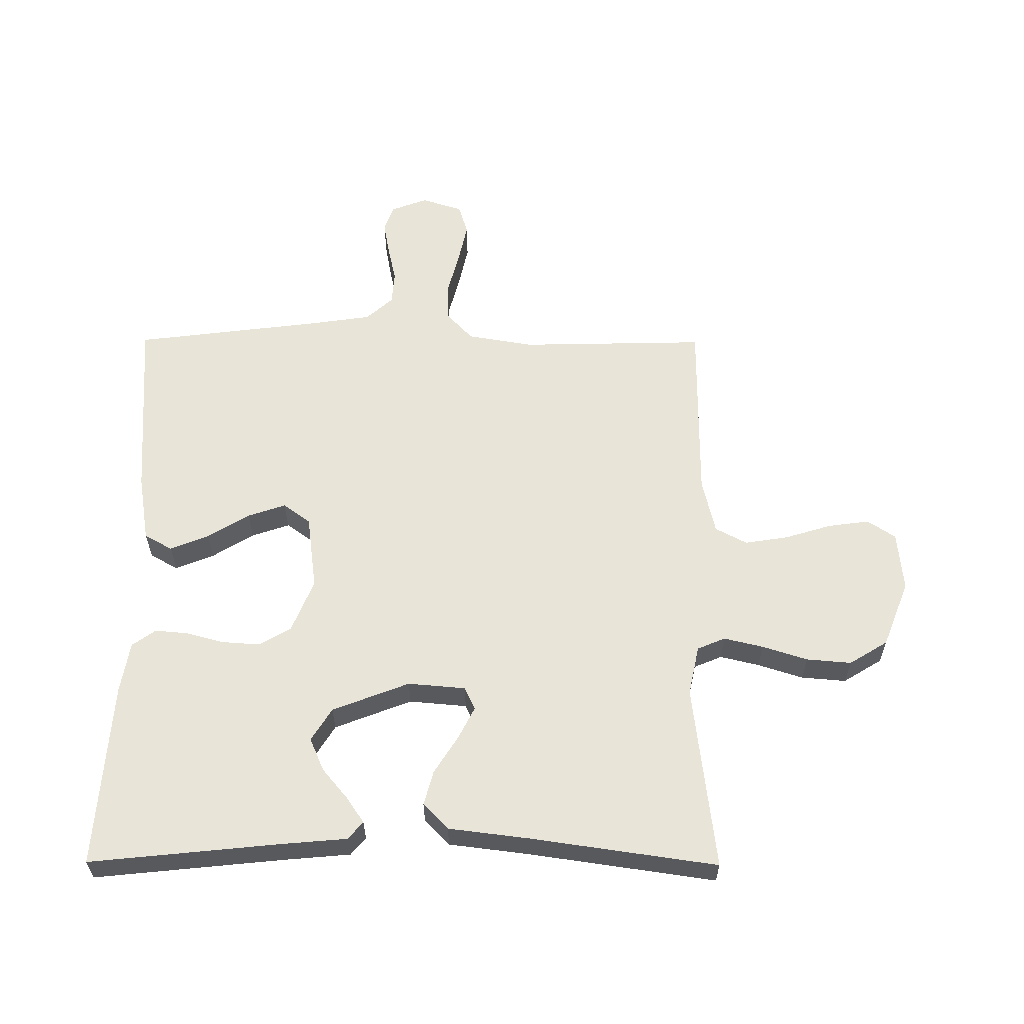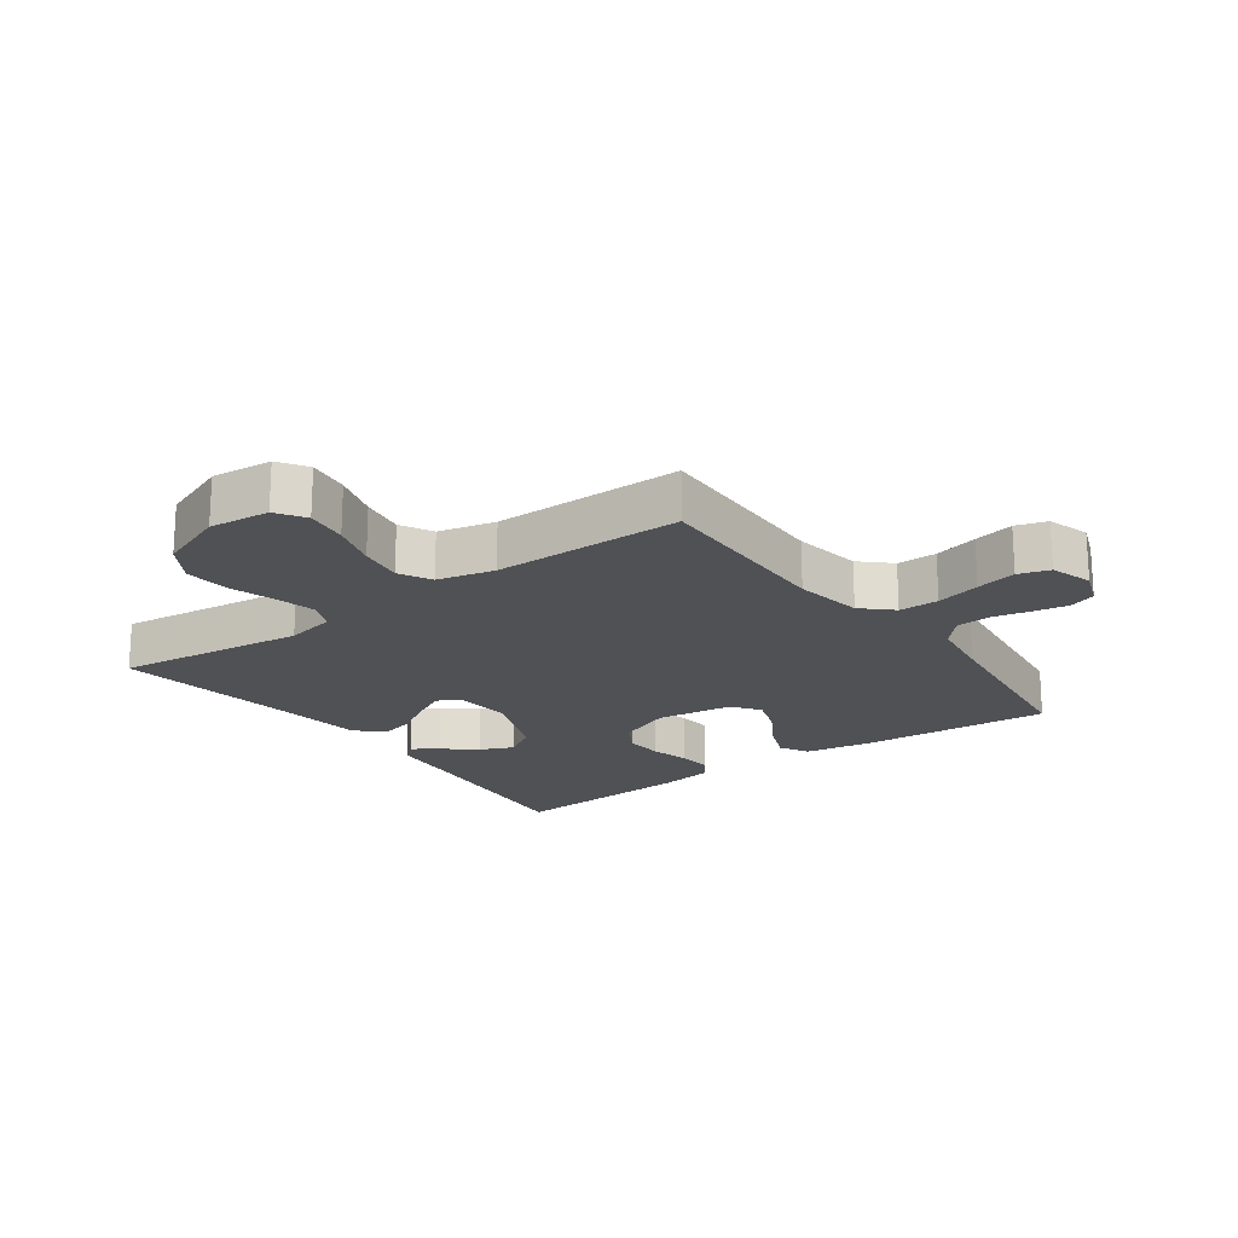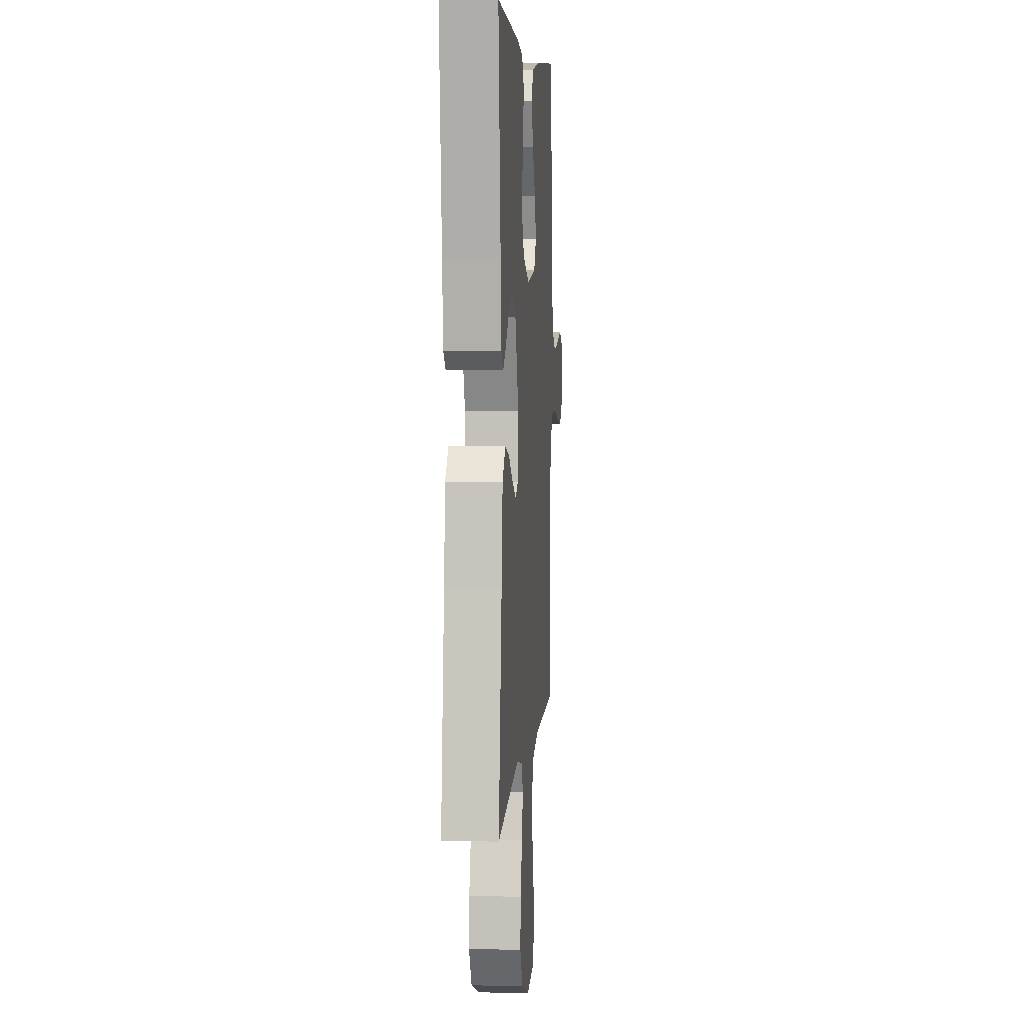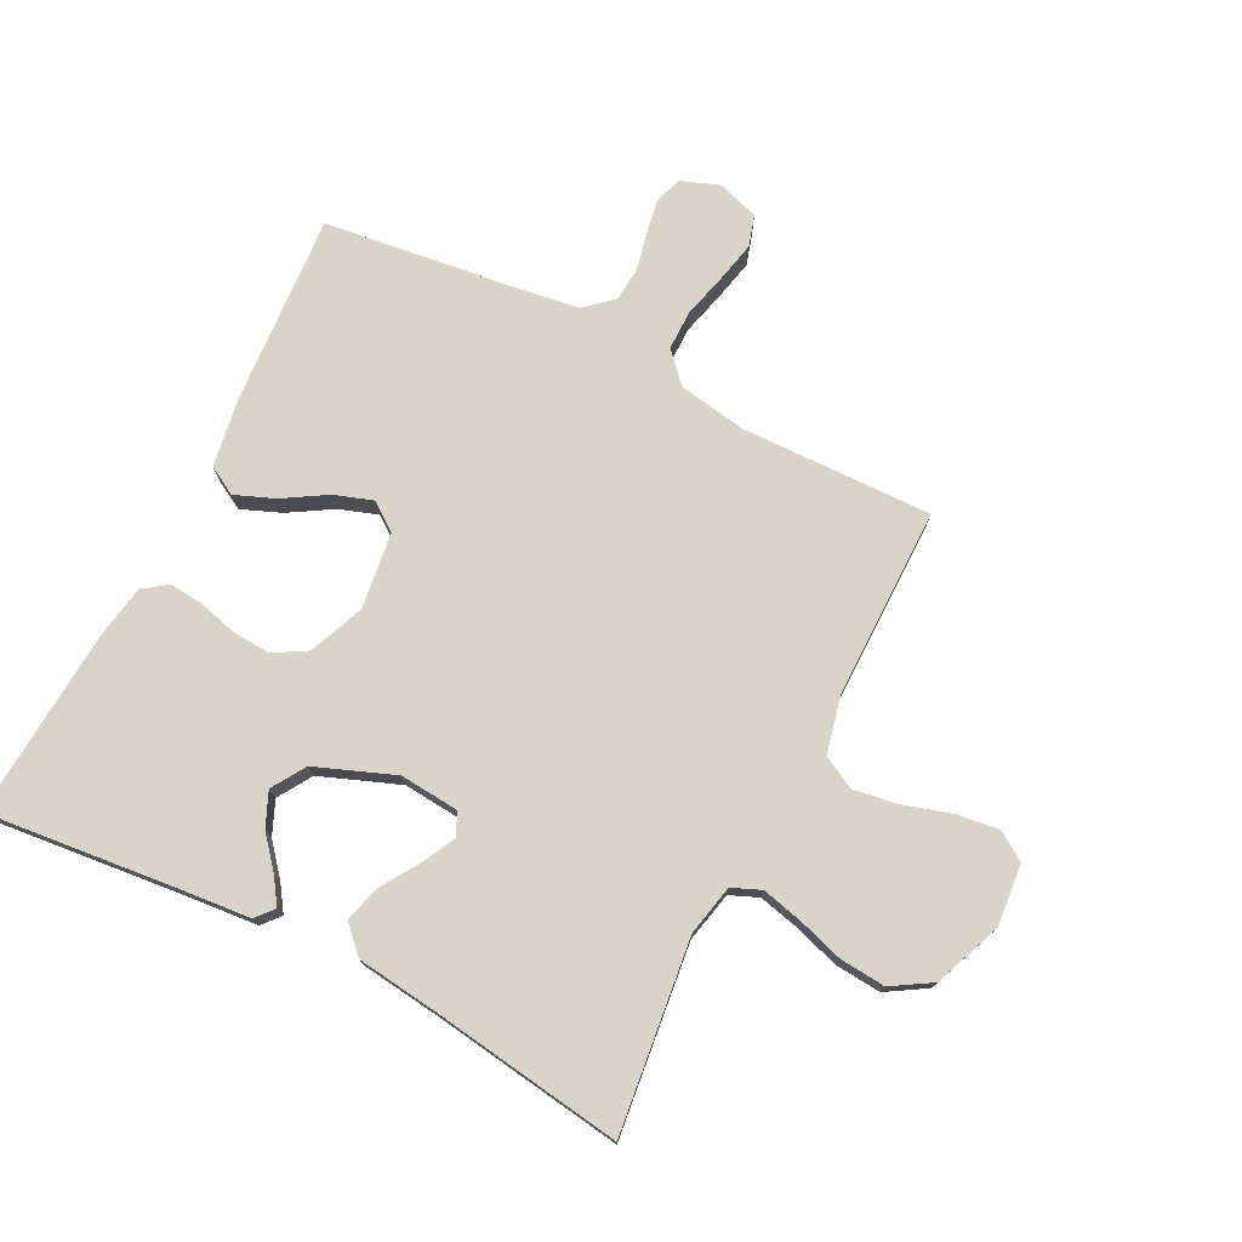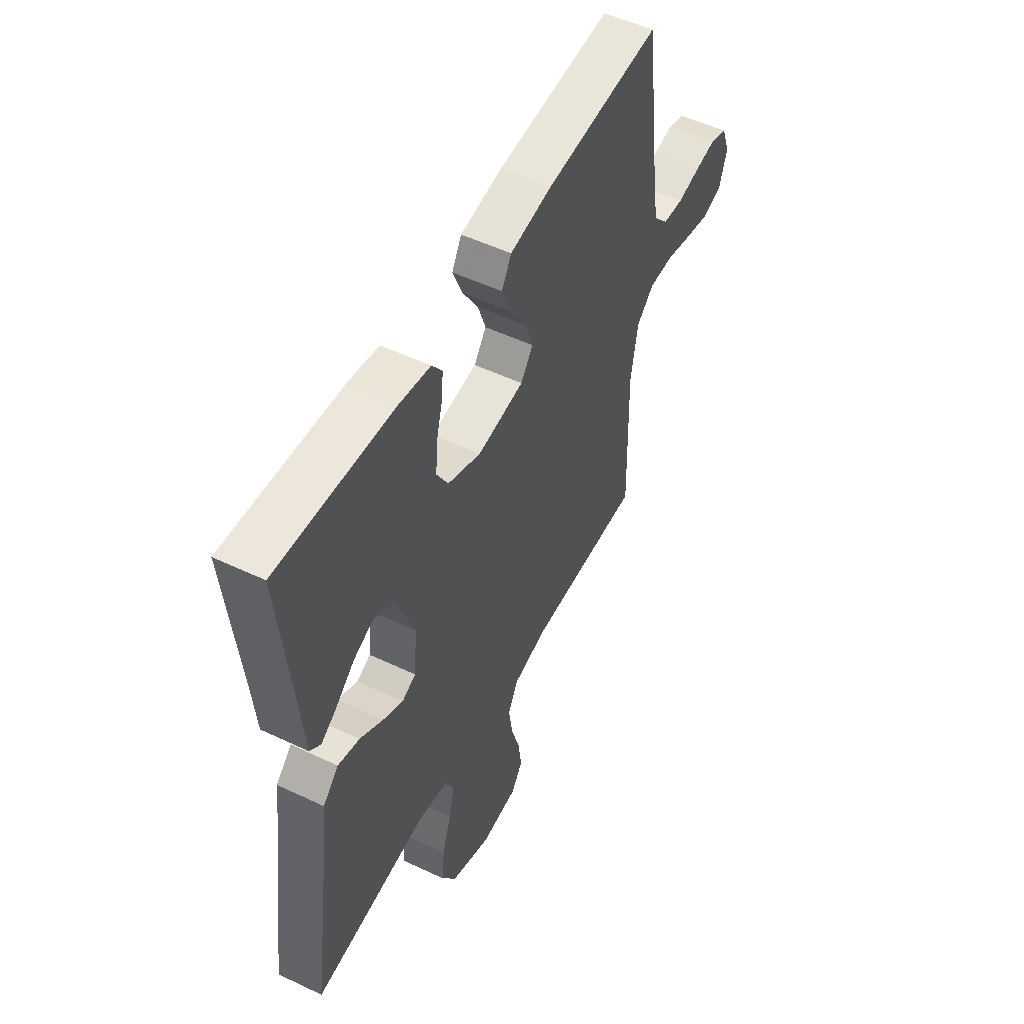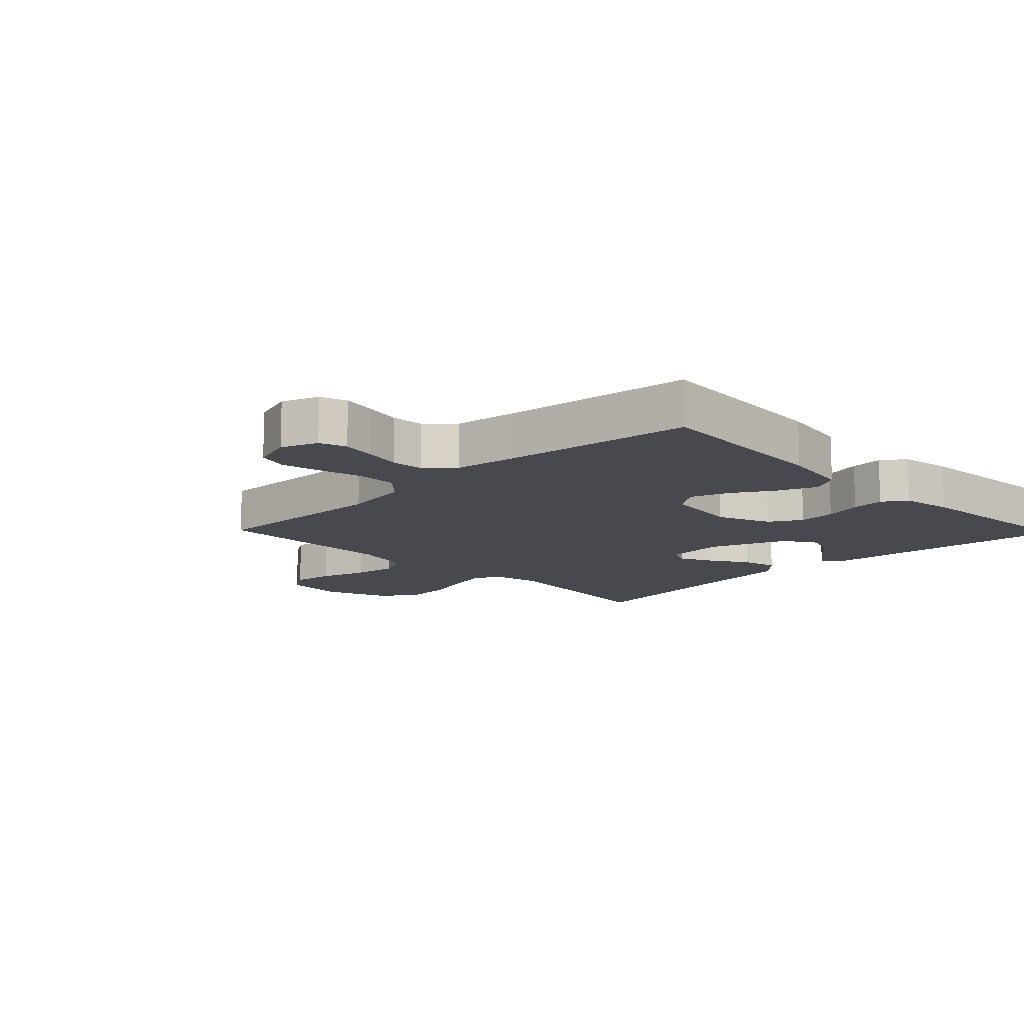
<metadata>
{"format":"obj","ext":"obj","renderer":"f3d","projection":"perspective","resolution":1024,"background":"white","views":[{"elev":60.0,"azim":90.3,"up":"+Y"},{"elev":-19.7,"azim":-144.1,"up":"+Y"},{"elev":5.9,"azim":94.4,"up":"+Z"},{"elev":75.2,"azim":117.0,"up":"+Y"},{"elev":52.6,"azim":117.0,"up":"+Z"},{"elev":-12.6,"azim":-45.8,"up":"+Y"}]}
</metadata>
<code>
v -0.5 0.07 -0.5
v -0.493 0.07 -0.2
v -0.511 0.07 -0.092
v -0.557 0.07 -0.049
v -0.62 0.07 -0.049
v -0.69 0.07 -0.067
v -0.754 0.07 -0.081
v -0.803 0.07 -0.066
v -0.824 0.07 0
v -0.802 0.07 0.059
v -0.759 0.07 0.074
v -0.704 0.07 0.064
v -0.645 0.07 0.051
v -0.592 0.07 0.055
v -0.553 0.07 0.098
v -0.538 0.07 0.2
v -0.5 0.07 0.5
v -0.2 0.07 0.479
v -0.091 0.07 0.461
v -0.066 0.07 0.416
v -0.091 0.07 0.354
v -0.132 0.07 0.287
v -0.153 0.07 0.226
v -0.121 0.07 0.182
v 0 0.07 0.166
v 0.086 0.07 0.201
v 0.116 0.07 0.253
v 0.112 0.07 0.313
v 0.096 0.07 0.374
v 0.091 0.07 0.427
v 0.118 0.07 0.465
v 0.2 0.07 0.479
v 0.5 0.07 0.5
v 0.469 0.07 0.2
v 0.459 0.07 0.089
v 0.431 0.07 0.065
v 0.391 0.07 0.092
v 0.341 0.07 0.134
v 0.288 0.07 0.157
v 0.235 0.07 0.124
v 0.187 0.07 0
v 0.195 0.07 -0.093
v 0.231 0.07 -0.11
v 0.284 0.07 -0.083
v 0.344 0.07 -0.045
v 0.4 0.07 -0.03
v 0.441 0.07 -0.07
v 0.457 0.07 -0.2
v 0.5 0.07 -0.5
v 0.2 0.07 -0.464
v 0.12 0.07 -0.481
v 0.101 0.07 -0.526
v 0.116 0.07 -0.589
v 0.139 0.07 -0.662
v 0.145 0.07 -0.734
v 0.107 0.07 -0.796
v 0 0.07 -0.838
v -0.096 0.07 -0.829
v -0.126 0.07 -0.784
v -0.117 0.07 -0.717
v -0.094 0.07 -0.642
v -0.083 0.07 -0.572
v -0.11 0.07 -0.521
v -0.2 0.07 -0.5
v -0.5 0 -0.5
v -0.493 0 -0.2
v -0.511 0 -0.092
v -0.557 0 -0.049
v -0.62 0 -0.049
v -0.69 0 -0.067
v -0.754 0 -0.081
v -0.803 0 -0.066
v -0.824 0 0
v -0.802 0 0.059
v -0.759 0 0.074
v -0.704 0 0.064
v -0.645 0 0.051
v -0.592 0 0.055
v -0.553 0 0.098
v -0.538 0 0.2
v -0.5 0 0.5
v -0.2 0 0.479
v -0.091 0 0.461
v -0.066 0 0.416
v -0.091 0 0.354
v -0.132 0 0.287
v -0.153 0 0.226
v -0.121 0 0.182
v 0 0 0.166
v 0.086 0 0.201
v 0.116 0 0.253
v 0.112 0 0.313
v 0.096 0 0.374
v 0.091 0 0.427
v 0.118 0 0.465
v 0.2 0 0.479
v 0.5 0 0.5
v 0.469 0 0.2
v 0.459 0 0.089
v 0.431 0 0.065
v 0.391 0 0.092
v 0.341 0 0.134
v 0.288 0 0.157
v 0.235 0 0.124
v 0.187 0 0
v 0.195 0 -0.093
v 0.231 0 -0.11
v 0.284 0 -0.083
v 0.344 0 -0.045
v 0.4 0 -0.03
v 0.441 0 -0.07
v 0.457 0 -0.2
v 0.5 0 -0.5
v 0.2 0 -0.464
v 0.12 0 -0.481
v 0.101 0 -0.526
v 0.116 0 -0.589
v 0.139 0 -0.662
v 0.145 0 -0.734
v 0.107 0 -0.796
v 0 0 -0.838
v -0.096 0 -0.829
v -0.126 0 -0.784
v -0.117 0 -0.717
v -0.094 0 -0.642
v -0.083 0 -0.572
v -0.11 0 -0.521
v -0.2 0 -0.5
f 58 59 60 61
f 58 61 62
f 57 58 62
f 56 57 62
f 53 54 55 56
f 52 53 56 62
f 51 52 62 63
f 48 49 50
f 44 45 46 47
f 43 44 47 48
f 35 36 37 38
f 34 35 38 39
f 33 34 39
f 32 33 39 40
f 28 29 30 31
f 27 28 31 32
f 19 20 21 22
f 19 22 23
f 16 17 18 19
f 15 16 19 23
f 14 15 23 24
f 10 11 12 13
f 8 9 10 13
f 8 13 14
f 5 6 7 8
f 5 8 14 24
f 64 1 2
f 64 2 3
f 63 64 3
f 51 63 3
f 43 48 50 51
f 42 43 51 3
f 41 42 3 4
f 27 32 40 41
f 26 27 41
f 25 26 41
f 24 25 41
f 4 5 24 41
f 125 124 123 122
f 126 125 122
f 126 122 121
f 126 121 120
f 120 119 118 117
f 126 120 117 116
f 127 126 116 115
f 114 113 112
f 111 110 109 108
f 112 111 108 107
f 102 101 100 99
f 103 102 99 98
f 103 98 97
f 104 103 97 96
f 95 94 93 92
f 96 95 92 91
f 86 85 84 83
f 87 86 83
f 83 82 81 80
f 87 83 80 79
f 88 87 79 78
f 77 76 75 74
f 77 74 73 72
f 78 77 72
f 72 71 70 69
f 88 78 72 69
f 66 65 128
f 67 66 128
f 67 128 127
f 67 127 115
f 115 114 112 107
f 67 115 107 106
f 68 67 106 105
f 105 104 96 91
f 105 91 90
f 105 90 89
f 105 89 88
f 105 88 69 68
f 1 65 66 2
f 2 66 67 3
f 3 67 68 4
f 4 68 69 5
f 5 69 70 6
f 6 70 71 7
f 7 71 72 8
f 8 72 73 9
f 9 73 74 10
f 10 74 75 11
f 11 75 76 12
f 12 76 77 13
f 13 77 78 14
f 14 78 79 15
f 15 79 80 16
f 16 80 81 17
f 17 81 82 18
f 18 82 83 19
f 19 83 84 20
f 20 84 85 21
f 21 85 86 22
f 22 86 87 23
f 23 87 88 24
f 24 88 89 25
f 25 89 90 26
f 26 90 91 27
f 27 91 92 28
f 28 92 93 29
f 29 93 94 30
f 30 94 95 31
f 31 95 96 32
f 32 96 97 33
f 33 97 98 34
f 34 98 99 35
f 35 99 100 36
f 36 100 101 37
f 37 101 102 38
f 38 102 103 39
f 39 103 104 40
f 40 104 105 41
f 41 105 106 42
f 42 106 107 43
f 43 107 108 44
f 44 108 109 45
f 45 109 110 46
f 46 110 111 47
f 47 111 112 48
f 48 112 113 49
f 49 113 114 50
f 50 114 115 51
f 51 115 116 52
f 52 116 117 53
f 53 117 118 54
f 54 118 119 55
f 55 119 120 56
f 56 120 121 57
f 57 121 122 58
f 58 122 123 59
f 59 123 124 60
f 60 124 125 61
f 61 125 126 62
f 62 126 127 63
f 63 127 128 64
f 64 128 65 1

</code>
